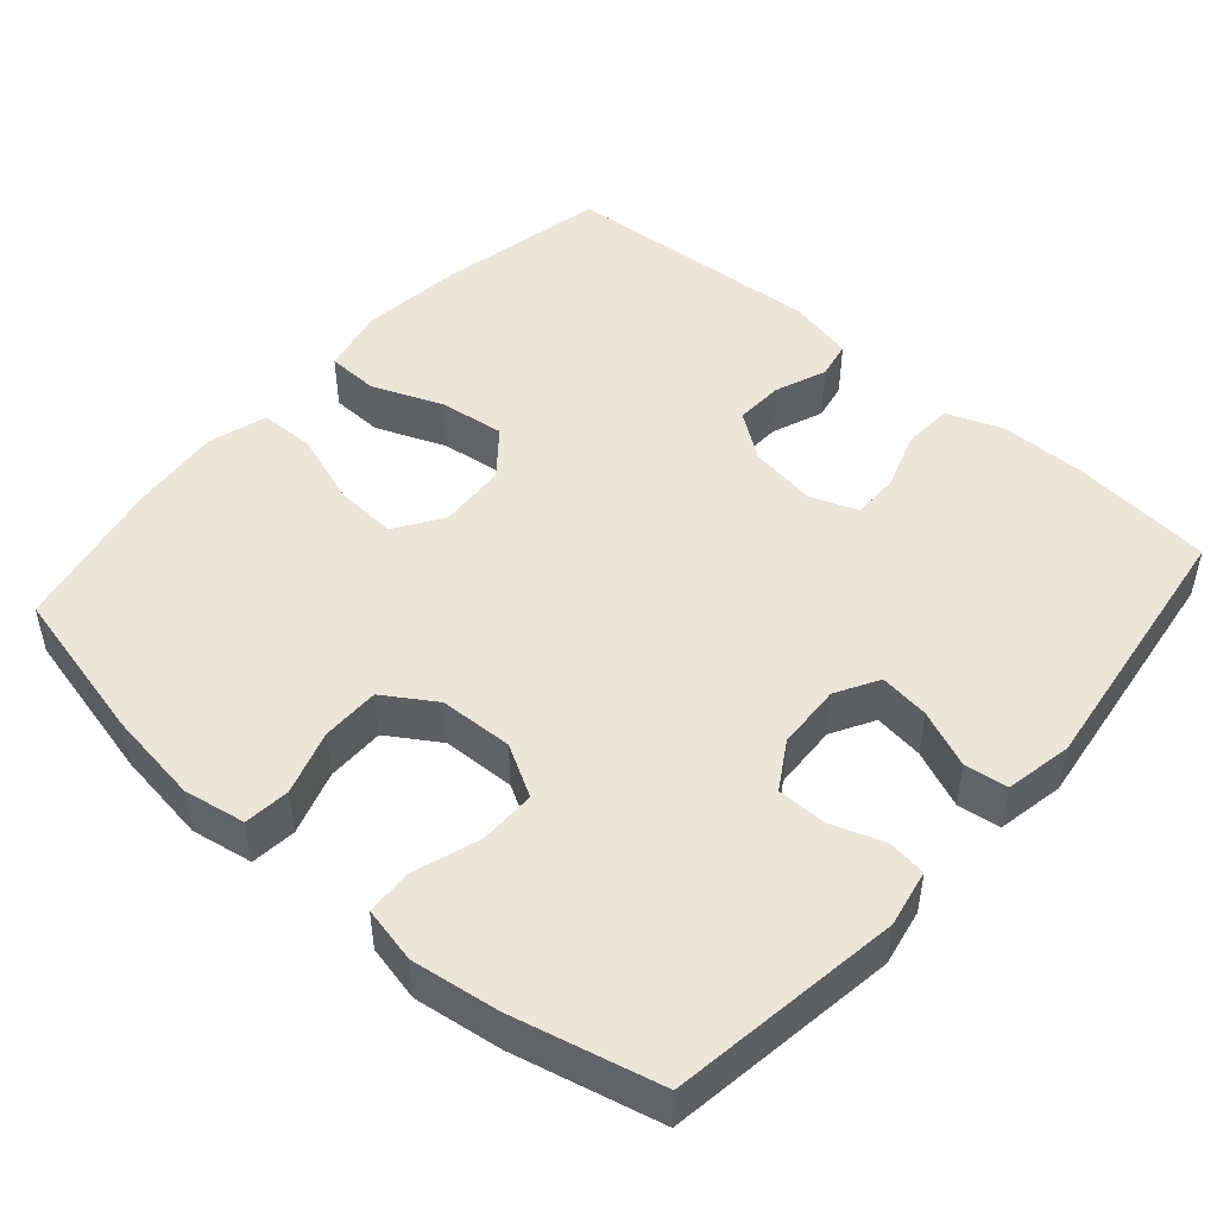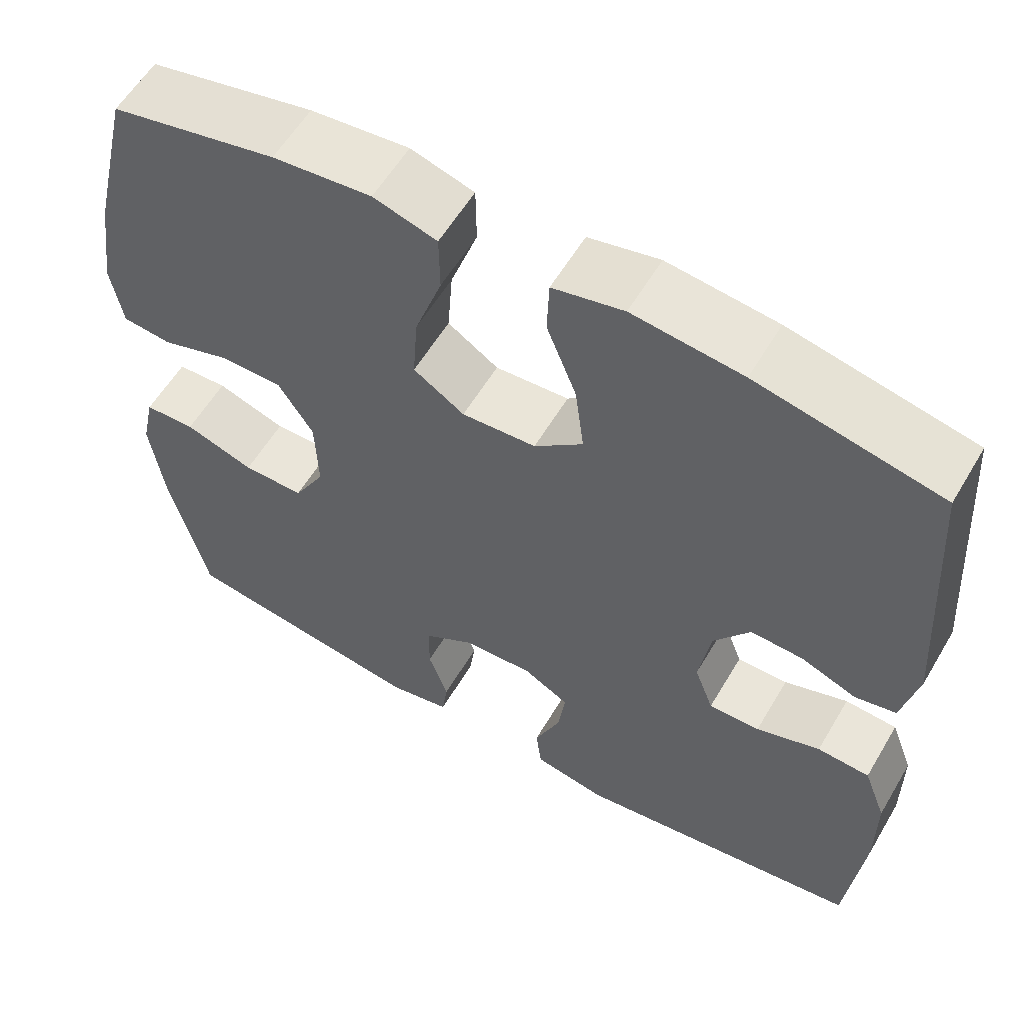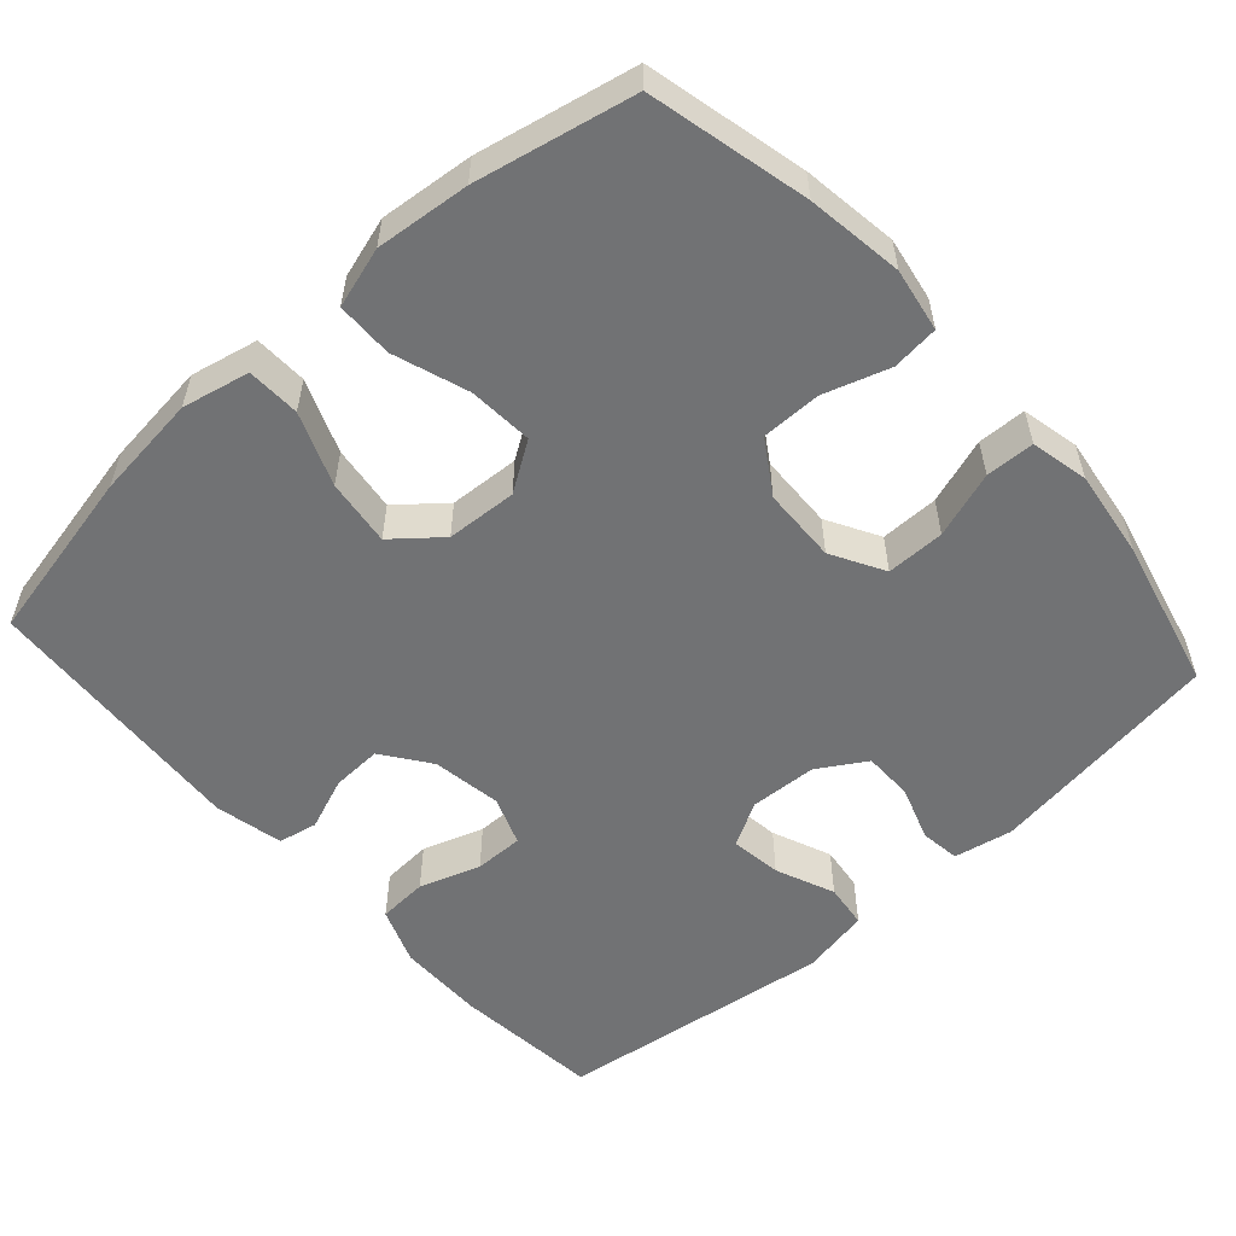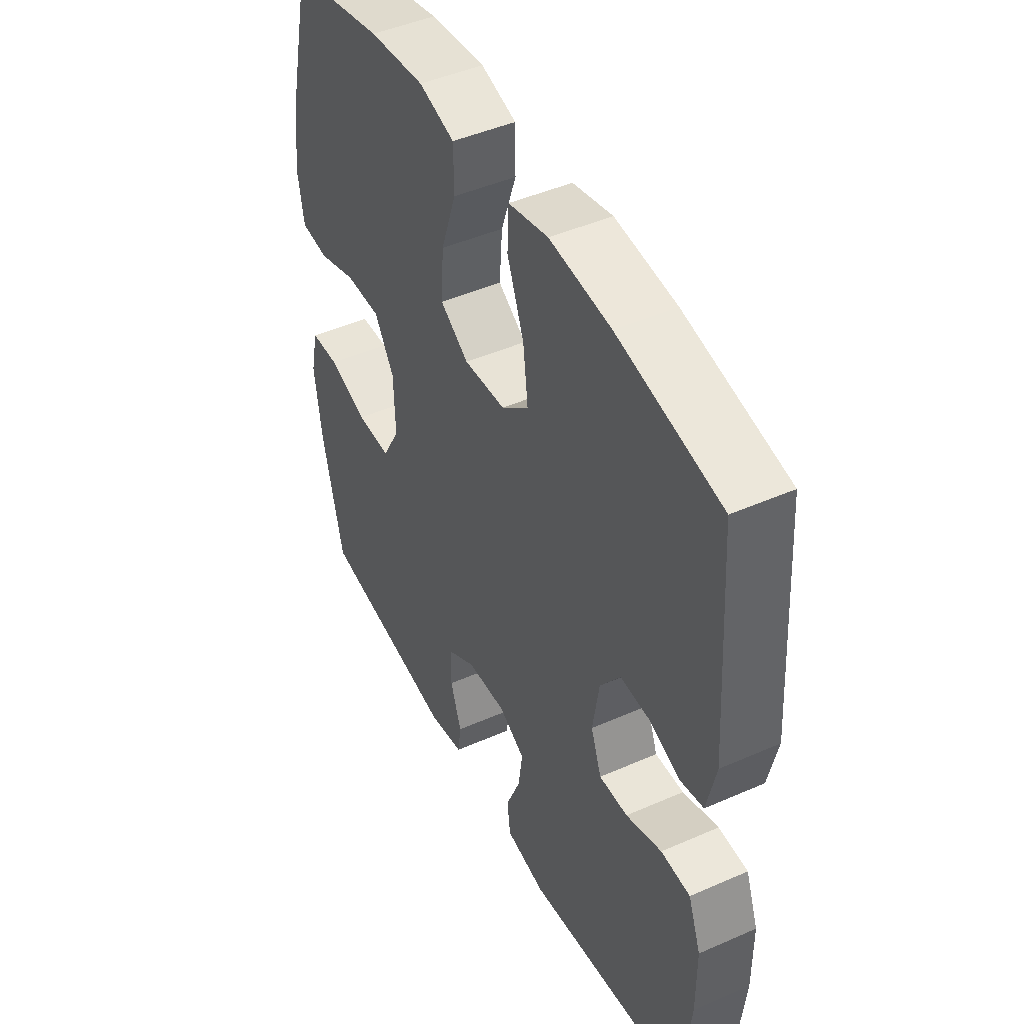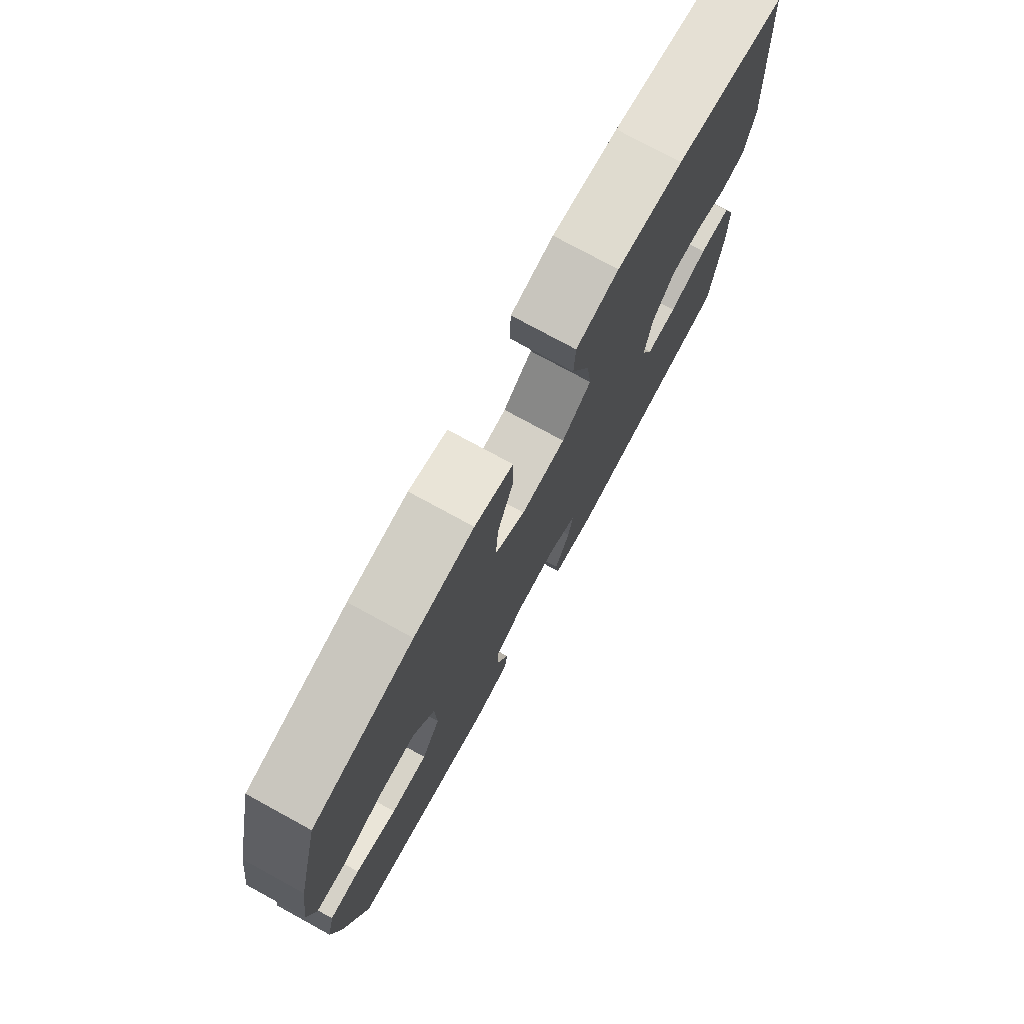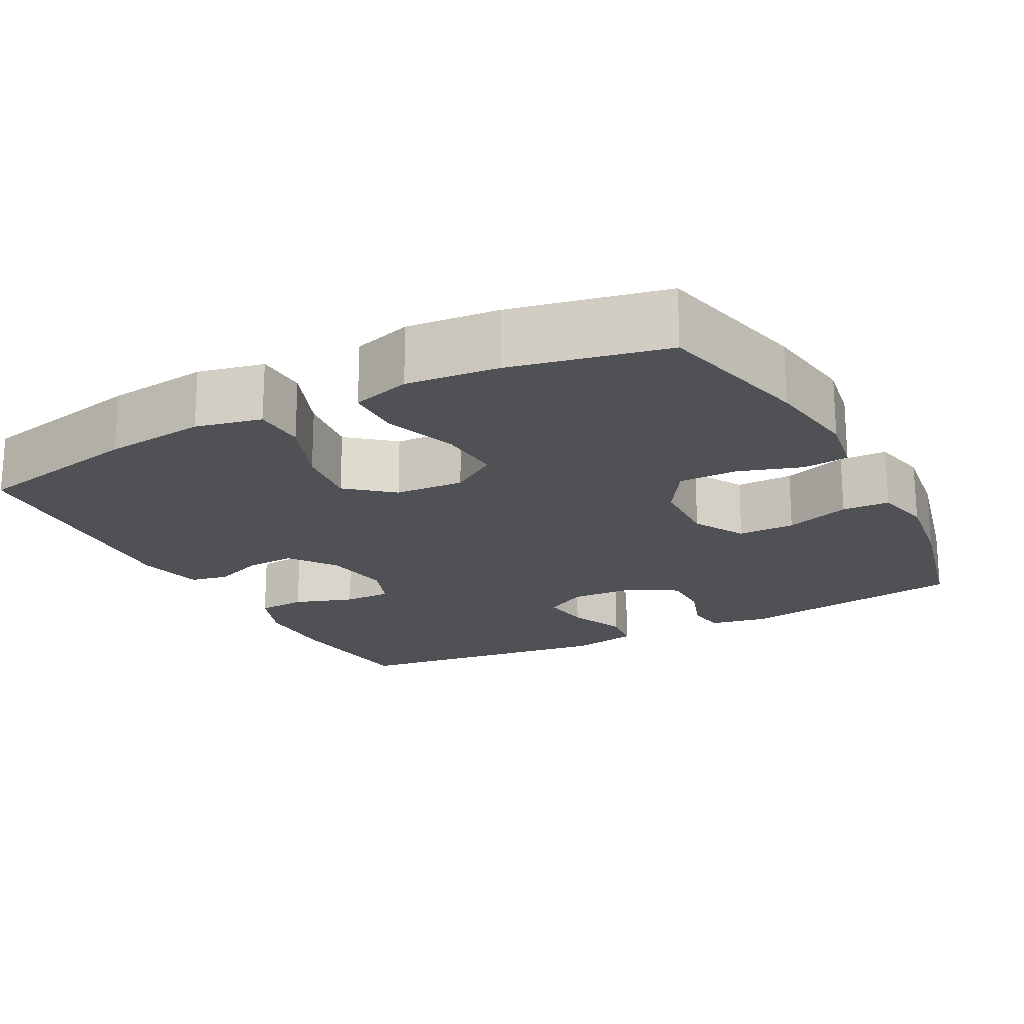
<metadata>
{"format":"obj","ext":"obj","renderer":"f3d","projection":"perspective","resolution":1024,"background":"white","views":[{"elev":48.1,"azim":131.2,"up":"+Y"},{"elev":58.1,"azim":-149.6,"up":"+Z"},{"elev":-55.5,"azim":41.9,"up":"+Y"},{"elev":45.8,"azim":-116.8,"up":"+Z"},{"elev":76.6,"azim":118.6,"up":"+Z"},{"elev":-19.8,"azim":27.9,"up":"+Y"}]}
</metadata>
<code>
o path8912
v 0.5377 0.0375 -0.309
v 0.5539 0.0375 -0.1912
v 0.5371 0.0375 -0.1153
v 0.473 0.0375 -0.1128
v 0.3857 0.0375 -0.1419
v 0.3086 0.0375 -0.1419
v 0.2695 0.0375 -0.07248
v 0.2729 0.0375 0.02668
v 0.3172 0.0375 0.09582
v 0.3961 0.0375 0.09545
v 0.4824 0.0375 0.06738
v 0.5441 0.0375 0.07366
v 0.5586 0.0375 0.1572
v 0.5403 0.0375 0.2841
v 0.4903 0.0375 0.4955
v 0.2818 0.0375 0.5399
v 0.1578 0.0375 0.5524
v 0.07829 0.0375 0.5287
v 0.07732 0.0375 0.4544
v 0.1113 0.0375 0.356
v 0.1175 0.0375 0.2708
v 0.05365 0.0375 0.229
v -0.03953 0.0375 0.2348
v -0.1006 0.0375 0.2855
v -0.08957 0.0375 0.3732
v -0.05191 0.0375 0.4692
v -0.05455 0.0375 0.5392
v -0.1435 0.0375 0.5589
v -0.281 0.0375 0.5434
v -0.5114 0.0375 0.4955
v -0.5352 0.0375 0.1407
v -0.5154 0.0375 0.05083
v -0.4638 0.0375 0.04025
v -0.3948 0.0375 0.06702
v -0.3286 0.0375 0.06989
v -0.2832 0.0375 0.007244
v -0.2686 0.0375 -0.08419
v -0.2927 0.0375 -0.1481
v -0.3569 0.0375 -0.1472
v -0.4372 0.0375 -0.1199
v -0.5028 0.0375 -0.1239
v -0.5312 0.0375 -0.1989
v -0.5316 0.0375 -0.3139
v -0.5114 0.0375 -0.5064
v -0.1471 0.0375 -0.5558
v -0.05657 0.0375 -0.5385
v -0.04928 0.0375 -0.4803
v -0.08188 0.0375 -0.4027
v -0.09099 0.0375 -0.3355
v -0.03314 0.0375 -0.3031
v 0.05546 0.0375 -0.3077
v 0.1187 0.0375 -0.3464
v 0.1192 0.0375 -0.4123
v 0.09468 0.0375 -0.4839
v 0.1017 0.0375 -0.5362
v 0.1791 0.0375 -0.5515
v 0.4903 0.0375 -0.5064
v 0.5377 -0.0375 -0.309
v 0.5539 -0.0375 -0.1912
v 0.5371 -0.0375 -0.1153
v 0.473 -0.0375 -0.1128
v 0.3857 -0.0375 -0.1419
v 0.3086 -0.0375 -0.1419
v 0.2695 -0.0375 -0.07248
v 0.2729 -0.0375 0.02668
v 0.3172 -0.0375 0.09582
v 0.3961 -0.0375 0.09545
v 0.4824 -0.0375 0.06738
v 0.5441 -0.0375 0.07366
v 0.5586 -0.0375 0.1572
v 0.5403 -0.0375 0.2841
v 0.4903 -0.0375 0.4955
v 0.2818 -0.0375 0.5399
v 0.1578 -0.0375 0.5524
v 0.07829 -0.0375 0.5287
v 0.07732 -0.0375 0.4544
v 0.1113 -0.0375 0.356
v 0.1175 -0.0375 0.2708
v 0.05365 -0.0375 0.229
v -0.03953 -0.0375 0.2348
v -0.1006 -0.0375 0.2855
v -0.08957 -0.0375 0.3732
v -0.05191 -0.0375 0.4692
v -0.05455 -0.0375 0.5392
v -0.1435 -0.0375 0.5589
v -0.281 -0.0375 0.5434
v -0.5114 -0.0375 0.4955
v -0.5352 -0.0375 0.1407
v -0.5154 -0.0375 0.05083
v -0.4638 -0.0375 0.04025
v -0.3948 -0.0375 0.06702
v -0.3286 -0.0375 0.06989
v -0.2832 -0.0375 0.007244
v -0.2686 -0.0375 -0.08419
v -0.2927 -0.0375 -0.1481
v -0.3569 -0.0375 -0.1472
v -0.4372 -0.0375 -0.1199
v -0.5028 -0.0375 -0.1239
v -0.5312 -0.0375 -0.1989
v -0.5316 -0.0375 -0.3139
v -0.5114 -0.0375 -0.5064
v -0.1471 -0.0375 -0.5558
v -0.05657 -0.0375 -0.5385
v -0.04928 -0.0375 -0.4803
v -0.08188 -0.0375 -0.4027
v -0.09099 -0.0375 -0.3355
v -0.03314 -0.0375 -0.3031
v 0.05546 -0.0375 -0.3077
v 0.1187 -0.0375 -0.3464
v 0.1192 -0.0375 -0.4123
v 0.09468 -0.0375 -0.4839
v 0.1017 -0.0375 -0.5362
v 0.1791 -0.0375 -0.5515
v 0.4903 -0.0375 -0.5064
v 0.5441 0.0375 0.07366
v 0.5441 0.0375 0.07366
v 0.5586 0.0375 0.1572
v 0.5403 0.0375 0.2841
v 0.5377 0.0375 -0.309
v 0.5539 0.0375 -0.1912
v 0.5371 0.0375 -0.1153
v 0.5371 0.0375 -0.1153
v 0.4824 0.0375 0.06738
v 0.473 0.0375 -0.1128
v 0.4903 0.0375 0.4955
v 0.4903 0.0375 0.4955
v 0.4903 0.0375 -0.5064
v 0.4903 0.0375 -0.5064
v 0.3961 0.0375 0.09545
v 0.3857 0.0375 -0.1419
v 0.2818 0.0375 0.5399
v 0.3172 0.0375 0.09582
v 0.3086 0.0375 -0.1419
v 0.3086 0.0375 -0.1419
v 0.2729 0.0375 0.02668
v 0.2695 0.0375 -0.07248
v 0.1791 0.0375 -0.5515
v 0.1578 0.0375 0.5524
v 0.1017 0.0375 -0.5362
v 0.1017 0.0375 -0.5362
v 0.1113 0.0375 0.356
v 0.1175 0.0375 0.2708
v 0.1175 0.0375 0.2708
v 0.07829 0.0375 0.5287
v 0.07829 0.0375 0.5287
v 0.09468 0.0375 -0.4839
v 0.1192 0.0375 -0.4123
v 0.1187 0.0375 -0.3464
v 0.05546 0.0375 -0.3077
v 0.05365 0.0375 0.229
v 0.07732 0.0375 0.4544
v -0.03314 0.0375 -0.3031
v -0.03953 0.0375 0.2348
v -0.09099 0.0375 -0.3355
v -0.09099 0.0375 -0.3355
v -0.1006 0.0375 0.2855
v -0.05657 0.0375 -0.5385
v -0.05657 0.0375 -0.5385
v -0.04928 0.0375 -0.4803
v -0.08188 0.0375 -0.4027
v -0.08957 0.0375 0.3732
v -0.05191 0.0375 0.4692
v -0.05455 0.0375 0.5392
v -0.05455 0.0375 0.5392
v -0.1435 0.0375 0.5589
v -0.1471 0.0375 -0.5558
v -0.281 0.0375 0.5434
v -0.2686 0.0375 -0.08419
v -0.2927 0.0375 -0.1481
v -0.2927 0.0375 -0.1481
v -0.2832 0.0375 0.007244
v -0.3286 0.0375 0.06989
v -0.3569 0.0375 -0.1472
v -0.3948 0.0375 0.06702
v -0.4372 0.0375 -0.1199
v -0.4638 0.0375 0.04025
v -0.5114 0.0375 -0.5064
v -0.5114 0.0375 -0.5064
v -0.5028 0.0375 -0.1239
v -0.5028 0.0375 -0.1239
v -0.5154 0.0375 0.05083
v -0.5154 0.0375 0.05083
v -0.5114 0.0375 0.4955
v -0.5114 0.0375 0.4955
v -0.5312 0.0375 -0.1989
v -0.5352 0.0375 0.1407
v -0.5316 0.0375 -0.3139
v 0.5441 -0.0375 0.07366
v 0.5441 -0.0375 0.07366
v 0.5586 -0.0375 0.1572
v 0.5403 -0.0375 0.2841
v 0.5377 -0.0375 -0.309
v 0.5539 -0.0375 -0.1912
v 0.5371 -0.0375 -0.1153
v 0.5371 -0.0375 -0.1153
v 0.4824 -0.0375 0.06738
v 0.473 -0.0375 -0.1128
v 0.4903 -0.0375 0.4955
v 0.4903 -0.0375 0.4955
v 0.4903 -0.0375 -0.5064
v 0.4903 -0.0375 -0.5064
v 0.3961 -0.0375 0.09545
v 0.3857 -0.0375 -0.1419
v 0.2818 -0.0375 0.5399
v 0.3172 -0.0375 0.09582
v 0.3086 -0.0375 -0.1419
v 0.3086 -0.0375 -0.1419
v 0.2729 -0.0375 0.02668
v 0.2695 -0.0375 -0.07248
v 0.1791 -0.0375 -0.5515
v 0.1578 -0.0375 0.5524
v 0.1017 -0.0375 -0.5362
v 0.1017 -0.0375 -0.5362
v 0.1113 -0.0375 0.356
v 0.1175 -0.0375 0.2708
v 0.1175 -0.0375 0.2708
v 0.07829 -0.0375 0.5287
v 0.07829 -0.0375 0.5287
v 0.09468 -0.0375 -0.4839
v 0.1192 -0.0375 -0.4123
v 0.1187 -0.0375 -0.3464
v 0.05546 -0.0375 -0.3077
v 0.05365 -0.0375 0.229
v 0.07732 -0.0375 0.4544
v -0.03314 -0.0375 -0.3031
v -0.03953 -0.0375 0.2348
v -0.09099 -0.0375 -0.3355
v -0.09099 -0.0375 -0.3355
v -0.1006 -0.0375 0.2855
v -0.05657 -0.0375 -0.5385
v -0.05657 -0.0375 -0.5385
v -0.04928 -0.0375 -0.4803
v -0.08188 -0.0375 -0.4027
v -0.08957 -0.0375 0.3732
v -0.05191 -0.0375 0.4692
v -0.05455 -0.0375 0.5392
v -0.05455 -0.0375 0.5392
v -0.1435 -0.0375 0.5589
v -0.1471 -0.0375 -0.5558
v -0.281 -0.0375 0.5434
v -0.2686 -0.0375 -0.08419
v -0.2927 -0.0375 -0.1481
v -0.2927 -0.0375 -0.1481
v -0.2832 -0.0375 0.007244
v -0.3286 -0.0375 0.06989
v -0.3569 -0.0375 -0.1472
v -0.3948 -0.0375 0.06702
v -0.4372 -0.0375 -0.1199
v -0.4638 -0.0375 0.04025
v -0.5114 -0.0375 -0.5064
v -0.5114 -0.0375 -0.5064
v -0.5028 -0.0375 -0.1239
v -0.5028 -0.0375 -0.1239
v -0.5154 -0.0375 0.05083
v -0.5154 -0.0375 0.05083
v -0.5114 -0.0375 0.4955
v -0.5114 -0.0375 0.4955
v -0.5312 -0.0375 -0.1989
v -0.5352 -0.0375 0.1407
v -0.5316 -0.0375 -0.3139
f 223 225 209
f 223 208 215
f 209 222 206
f 229 245 226
f 256 245 240
f 250 227 260
f 203 193 197
f 191 215 205
f 211 214 204
f 235 238 234
f 200 220 210
f 254 249 259
f 227 239 233
f 217 224 211
f 197 193 194
f 260 242 246
f 191 205 202
f 225 242 227
f 241 242 225
f 247 259 249
f 240 245 229
f 239 227 250
f 210 219 212
f 215 208 205
f 215 204 214
f 238 240 234
f 190 196 188
f 260 246 258
f 204 215 191
f 191 202 190
f 258 248 252
f 190 202 196
f 192 221 200
f 234 240 229
f 232 239 230
f 206 221 192
f 233 239 232
f 220 219 210
f 242 260 227
f 200 221 220
f 259 245 256
f 221 206 222
f 226 241 223
f 203 206 192
f 244 241 226
f 236 238 235
f 226 245 244
f 247 245 259
f 258 246 248
f 223 241 225
f 198 204 191
f 193 203 192
f 214 211 224
f 209 225 222
f 223 209 208
f 116 13 70 189
f 13 14 71 70
f 1 2 59 58
f 2 122 195 59
f 11 12 69 68
f 3 4 61 60
f 14 126 199 71
f 128 1 58 201
f 10 11 68 67
f 4 5 62 61
f 15 16 73 72
f 9 10 67 66
f 5 134 207 62
f 8 9 66 65
f 6 7 64 63
f 56 57 114 113
f 16 17 74 73
f 7 8 65 64
f 140 56 113 213
f 20 143 216 77
f 17 145 218 74
f 54 55 112 111
f 53 54 111 110
f 52 53 110 109
f 51 52 109 108
f 21 22 79 78
f 19 20 77 76
f 18 19 76 75
f 50 51 108 107
f 22 23 80 79
f 155 50 107 228
f 23 24 81 80
f 158 47 104 231
f 47 48 105 104
f 25 26 83 82
f 26 164 237 83
f 27 28 85 84
f 45 46 103 102
f 48 49 106 105
f 24 25 82 81
f 28 29 86 85
f 37 170 243 94
f 36 37 94 93
f 35 36 93 92
f 38 39 96 95
f 34 35 92 91
f 39 40 97 96
f 33 34 91 90
f 178 45 102 251
f 40 180 253 97
f 182 33 90 255
f 29 184 257 86
f 41 42 99 98
f 31 32 89 88
f 43 44 101 100
f 42 43 100 99
f 30 31 88 87
f 150 136 152
f 150 142 135
f 136 133 149
f 156 153 172
f 183 167 172
f 177 187 154
f 130 124 120
f 118 132 142
f 138 131 141
f 162 161 165
f 127 137 147
f 181 186 176
f 154 160 166
f 144 138 151
f 124 121 120
f 187 173 169
f 118 129 132
f 152 154 169
f 168 152 169
f 174 176 186
f 167 156 172
f 166 177 154
f 137 139 146
f 142 132 135
f 142 141 131
f 165 161 167
f 117 115 123
f 187 185 173
f 131 118 142
f 118 117 129
f 185 179 175
f 117 123 129
f 119 127 148
f 161 156 167
f 159 157 166
f 133 119 148
f 160 159 166
f 147 137 146
f 169 154 187
f 127 147 148
f 186 183 172
f 148 149 133
f 153 150 168
f 130 119 133
f 171 153 168
f 163 162 165
f 153 171 172
f 174 186 172
f 185 175 173
f 150 152 168
f 125 118 131
f 120 119 130
f 141 151 138
f 136 149 152
f 150 135 136

</code>
